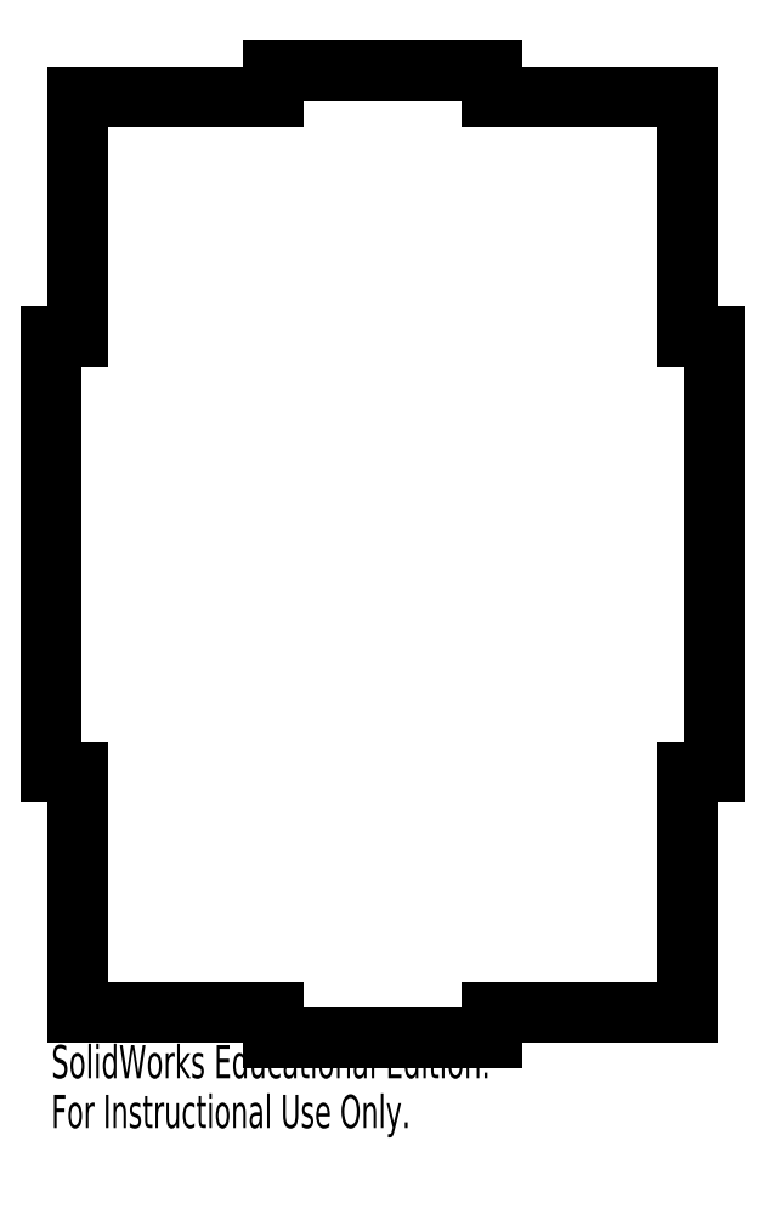
<metadata>
{"format":"dxf","ext":"dxf","renderer":"ezdxf+matplotlib","layout":"modelspace","background":"white","min_lineweight":24,"dpi":150}
</metadata>
<code>
0
SECTION
2
ENTITIES
0
LINE
8
0
10
-0.625
20
2.775
30
0
11
-0.625
21
2.625
31
0
0
LINE
8
0
10
0.625
20
2.775
30
0
11
-0.625
21
2.775
31
0
0
LINE
8
0
10
0.625
20
2.625
30
0
11
0.625
21
2.775
31
0
0
LINE
8
0
10
1.75
20
2.625
30
0
11
0.625
21
2.625
31
0
0
LINE
8
0
10
1.75
20
1.25
30
0
11
1.75
21
2.625
31
0
0
LINE
8
0
10
1.9
20
1.25
30
0
11
1.75
21
1.25
31
0
0
LINE
8
0
10
1.9
20
-1.25
30
0
11
1.9
21
1.25
31
0
0
LINE
8
0
10
1.75
20
-1.25
30
0
11
1.9
21
-1.25
31
0
0
LINE
8
0
10
1.75
20
-2.625
30
0
11
1.75
21
-1.25
31
0
0
LINE
8
0
10
0.625
20
-2.625
30
0
11
1.75
21
-2.625
31
0
0
LINE
8
0
10
0.625
20
-2.775
30
0
11
0.625
21
-2.625
31
0
0
LINE
8
0
10
-0.625
20
-2.775
30
0
11
0.625
21
-2.775
31
0
0
LINE
8
0
10
-0.625
20
-2.625
30
0
11
-0.625
21
-2.775
31
0
0
LINE
8
0
10
-1.75
20
-2.625
30
0
11
-0.625
21
-2.625
31
0
0
LINE
8
0
10
-1.75
20
-1.25
30
0
11
-1.75
21
-2.625
31
0
0
LINE
8
0
10
-1.9
20
-1.25
30
0
11
-1.75
21
-1.25
31
0
0
LINE
8
0
10
-1.9
20
1.25
30
0
11
-1.9
21
-1.25
31
0
0
LINE
8
0
10
-1.75
20
1.25
30
0
11
-1.9
21
1.25
31
0
0
LINE
8
0
10
-1.75
20
2.625
30
0
11
-1.75
21
1.25
31
0
0
LINE
8
0
10
-0.625
20
2.625
30
0
11
-1.75
21
2.625
31
0
0
TEXT
8
0
10
-1.9
20
-2.993
30
0
40
0.1903
1
SolidWorks Educational Edition.
41
0.6774
11
-1.9
21
-3.06
31
0
73
     1
0
TEXT
8
0
10
-1.9
20
-3.279
30
0
40
0.1903
1
For Instructional Use Only.
41
0.6611
11
-1.9
21
-3.346
31
0
73
     1
0
ENDSEC
0
EOF

</code>
